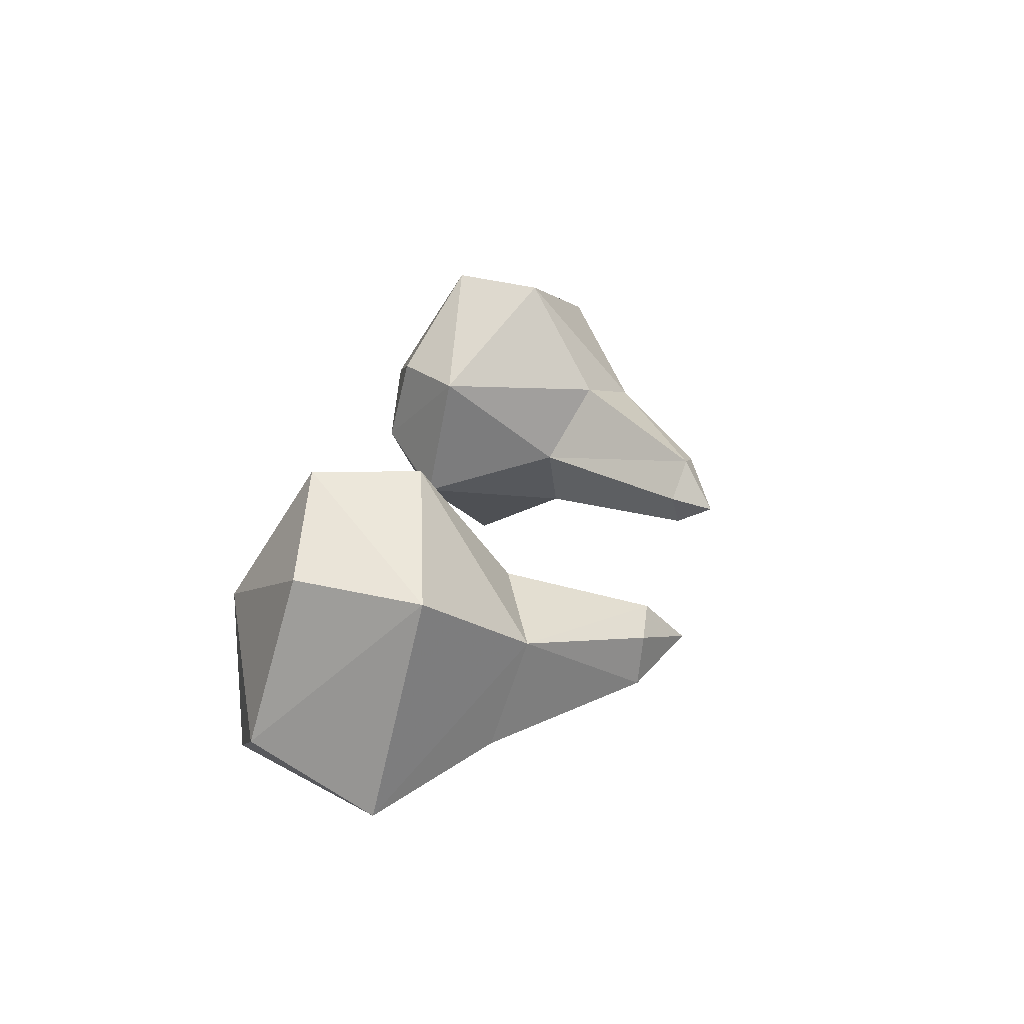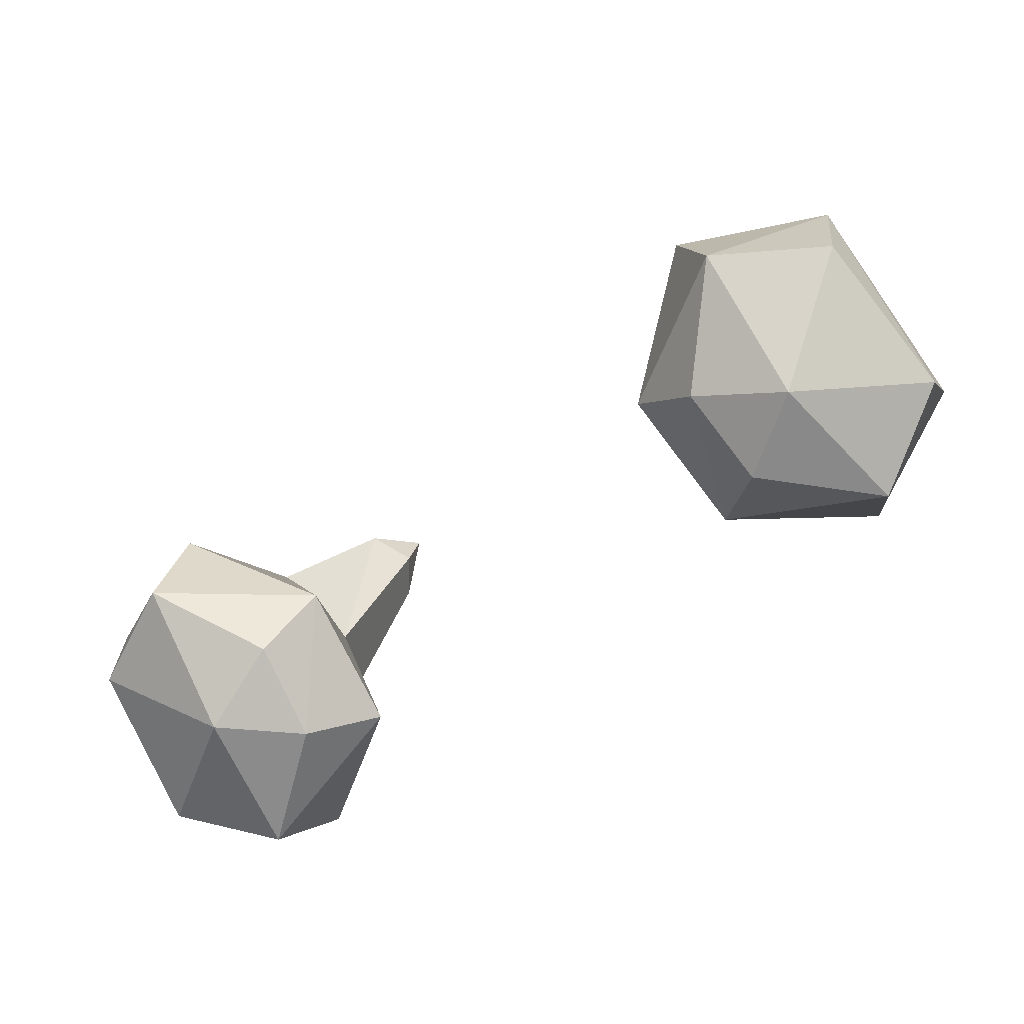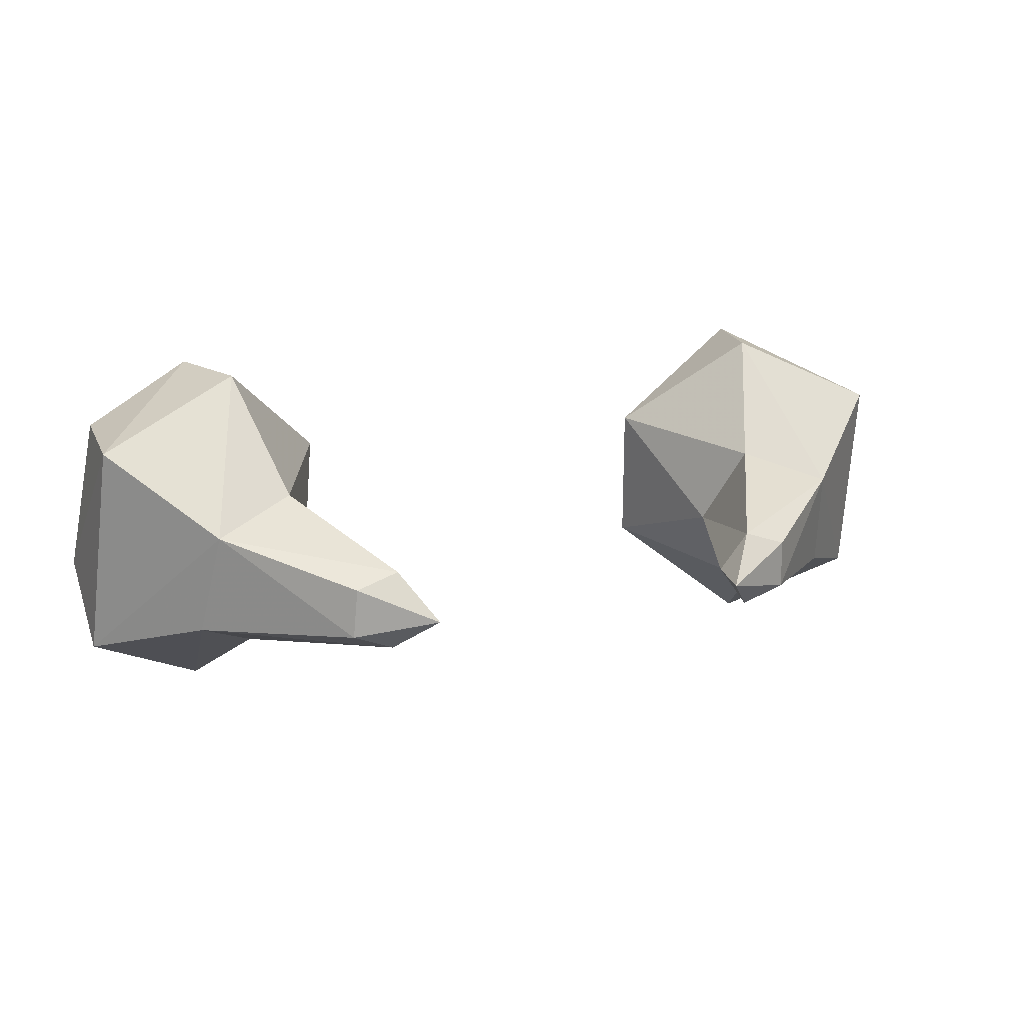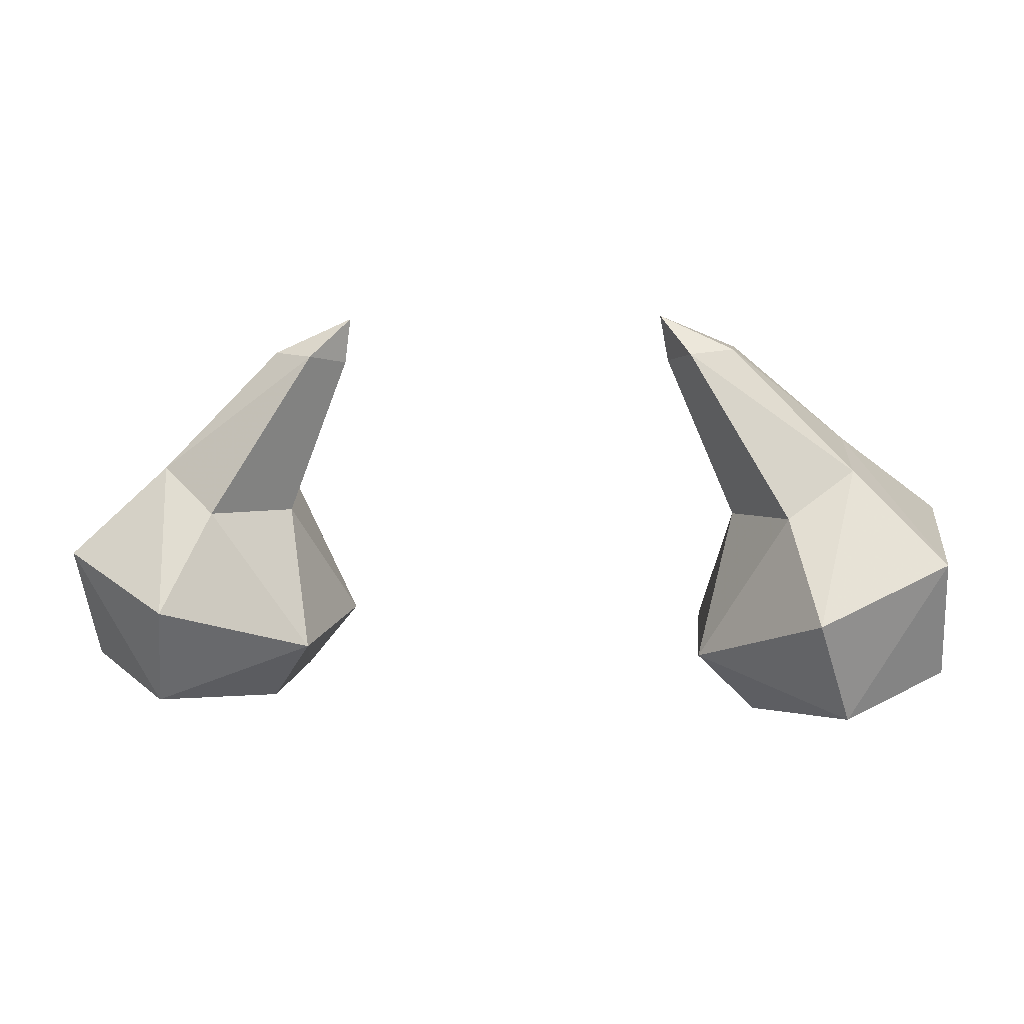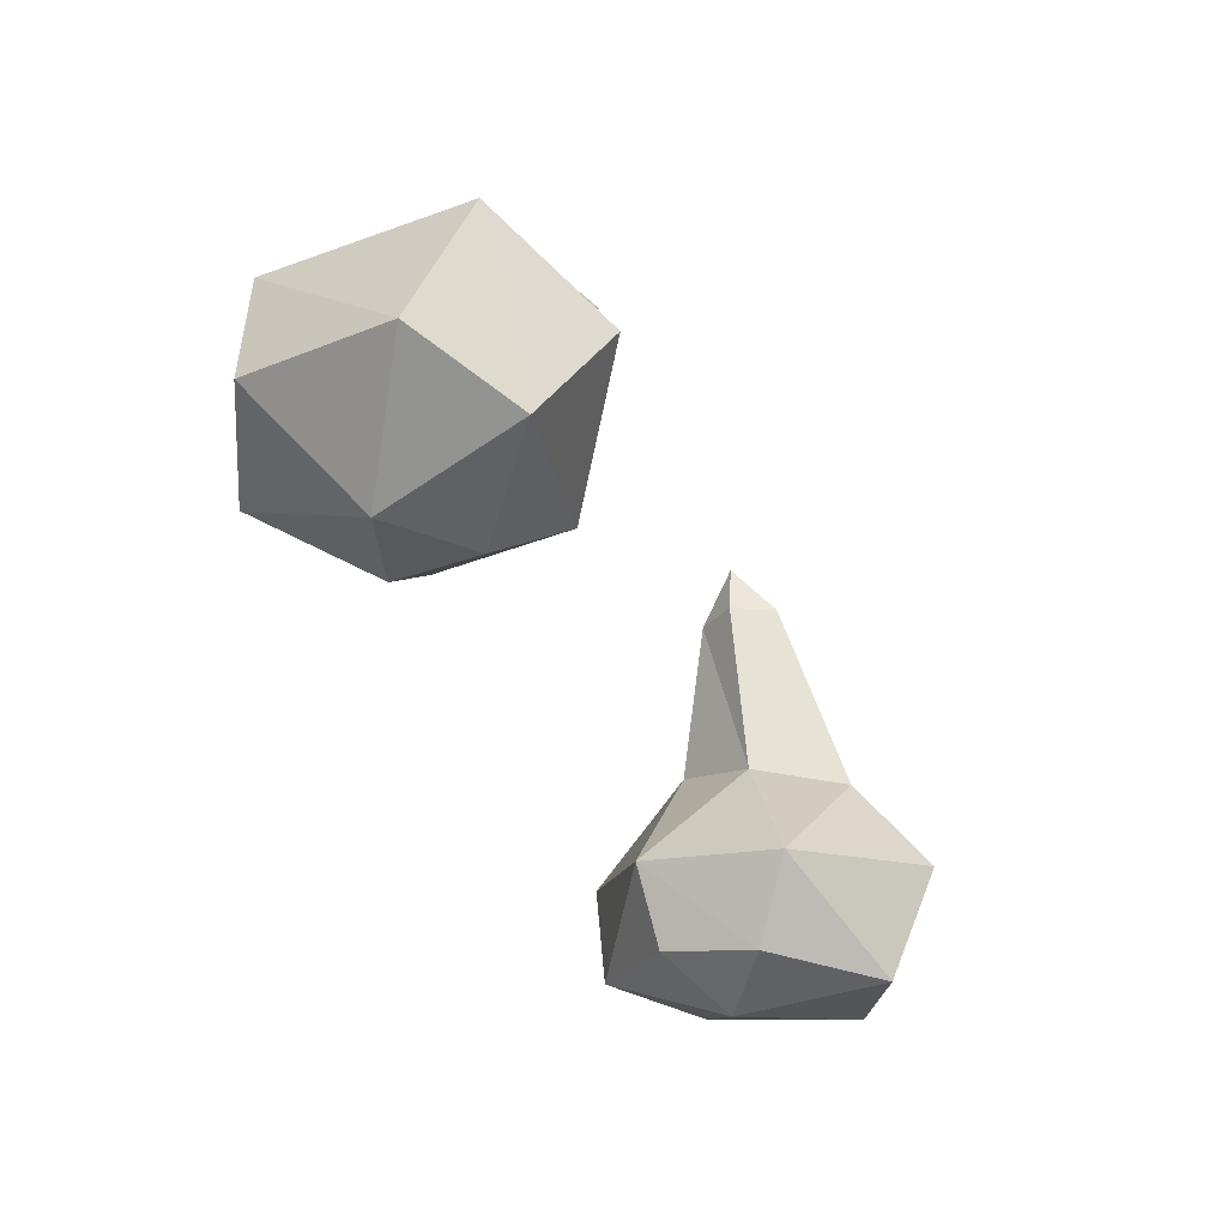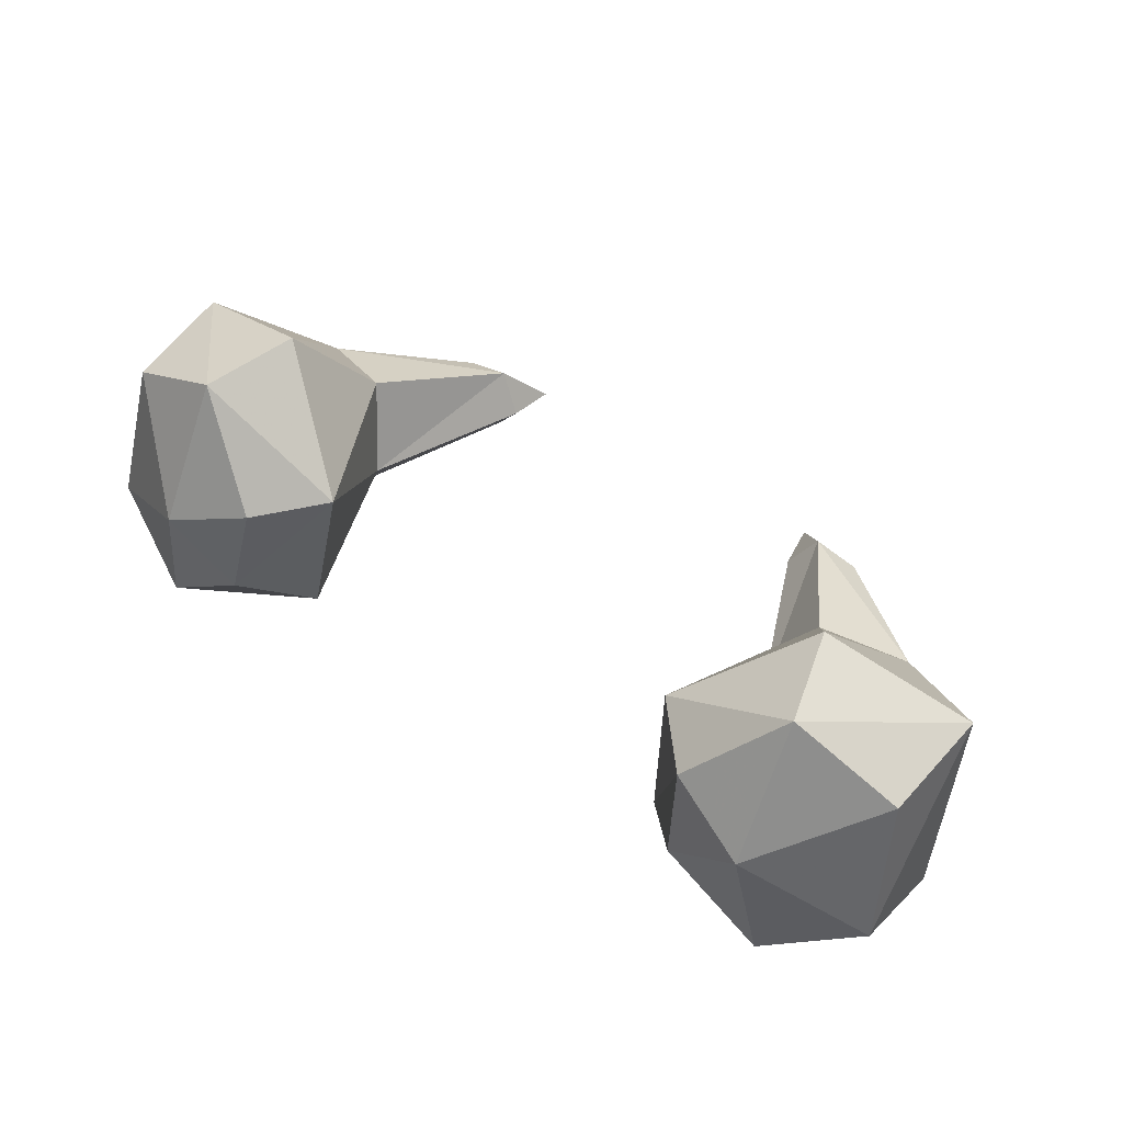
<metadata>
{"format":"obj","ext":"obj","renderer":"f3d","projection":"perspective","resolution":1024,"background":"white","views":[{"elev":23.3,"azim":100.6,"up":"+Z"},{"elev":-66.2,"azim":32.8,"up":"+Y"},{"elev":13.3,"azim":156.6,"up":"+Z"},{"elev":2.7,"azim":-168.9,"up":"+Y"},{"elev":-48.1,"azim":116.0,"up":"+Y"},{"elev":54.1,"azim":35.0,"up":"+Z"}]}
</metadata>
<code>
g Hero-Run_Arms
v -1.017 0.9008 -0.3515
v -1.098 1.349 -0.07511
v -0.9106 1.205 -0.1669
v -1.379 1.073 -0.1722
v -1.057 1.445 0.2303
v -1.346 1.218 0.4693
v -0.606 1.704 -0.08965
v -0.7323 1.72 -0.03943
v -0.6303 0.7739 -0.04893
v -0.7227 1.21 0.07741
v -0.5232 1.69 0.02926
v -0.5006 1.828 0.01025
v -1.09 0.6051 -0.167
v -1.368 0.7312 0.0189
v -0.5891 0.8632 0.3809
v -0.7884 0.5924 0.1051
v -0.724 1.733 0.1078
v -0.9162 1.118 0.6664
v -0.9964 0.826 0.6761
v -0.7569 0.6668 0.3883
v -1.314 0.8586 0.4942
v -1.006 0.5794 0.2825
v -0.807 1.343 0.3218
v -0.5946 1.726 0.1489
v 0.9106 1.205 -0.1669
v 1.098 1.349 -0.07511
v 1.017 0.9008 -0.3515
v 1.379 1.073 -0.1722
v 1.057 1.445 0.2303
v 1.346 1.218 0.4693
v 0.6061 1.704 -0.08965
v 0.7323 1.72 -0.03943
v 0.5006 1.828 0.01025
v 0.724 1.733 0.1078
v 0.5232 1.69 0.02926
v 0.7227 1.21 0.07741
v 0.6303 0.7739 -0.04893
v 1.09 0.6051 -0.167
v 1.368 0.7312 0.0189
v 0.5891 0.8632 0.3809
v 0.9162 1.118 0.6664
v 0.9964 0.826 0.6761
v 0.807 1.343 0.3218
v 0.5946 1.726 0.1489
v 0.7569 0.6668 0.3883
v 1.314 0.8586 0.4942
v 1.006 0.5794 0.2825
v 0.7884 0.5924 0.1051
f 1 2 3
f 1 4 2
f 4 5 2
f 4 6 5
f 3 2 7
f 2 8 7
f 2 5 8
f 9 1 3
f 10 9 3
f 11 10 7
f 11 7 12
f 10 3 7
f 9 13 1
f 13 4 1
f 13 14 4
f 9 10 15
f 13 9 16
f 12 7 8
f 17 12 8
f 6 18 5
f 6 19 18
f 19 15 18
f 19 20 15
f 21 19 6
f 14 21 6
f 14 6 4
f 21 22 19
f 22 20 19
f 22 16 20
f 16 15 20
f 16 9 15
f 14 22 21
f 23 18 15
f 23 15 10
f 24 23 10
f 24 10 11
f 24 11 12
f 24 12 17
f 5 24 17
f 24 5 23
f 5 17 8
f 5 18 23
f 14 13 22
f 13 16 22
f 25 26 27
f 26 28 27
f 26 29 28
f 29 30 28
f 31 26 25
f 31 32 26
f 32 29 26
f 32 31 33
f 34 32 33
f 33 31 35
f 31 36 35
f 31 25 36
f 25 37 36
f 25 27 37
f 27 38 37
f 27 28 38
f 28 39 38
f 36 37 40
f 29 41 30
f 41 42 30
f 41 40 42
f 43 41 29
f 40 41 43
f 44 43 29
f 36 43 44
f 35 36 44
f 36 40 43
f 34 44 29
f 32 34 29
f 34 33 44
f 33 35 44
f 40 45 42
f 40 37 45
f 30 42 46
f 30 46 39
f 42 47 46
f 46 47 39
f 42 45 47
f 45 48 47
f 45 37 48
f 47 38 39
f 47 48 38
f 28 30 39
f 37 38 48

</code>
